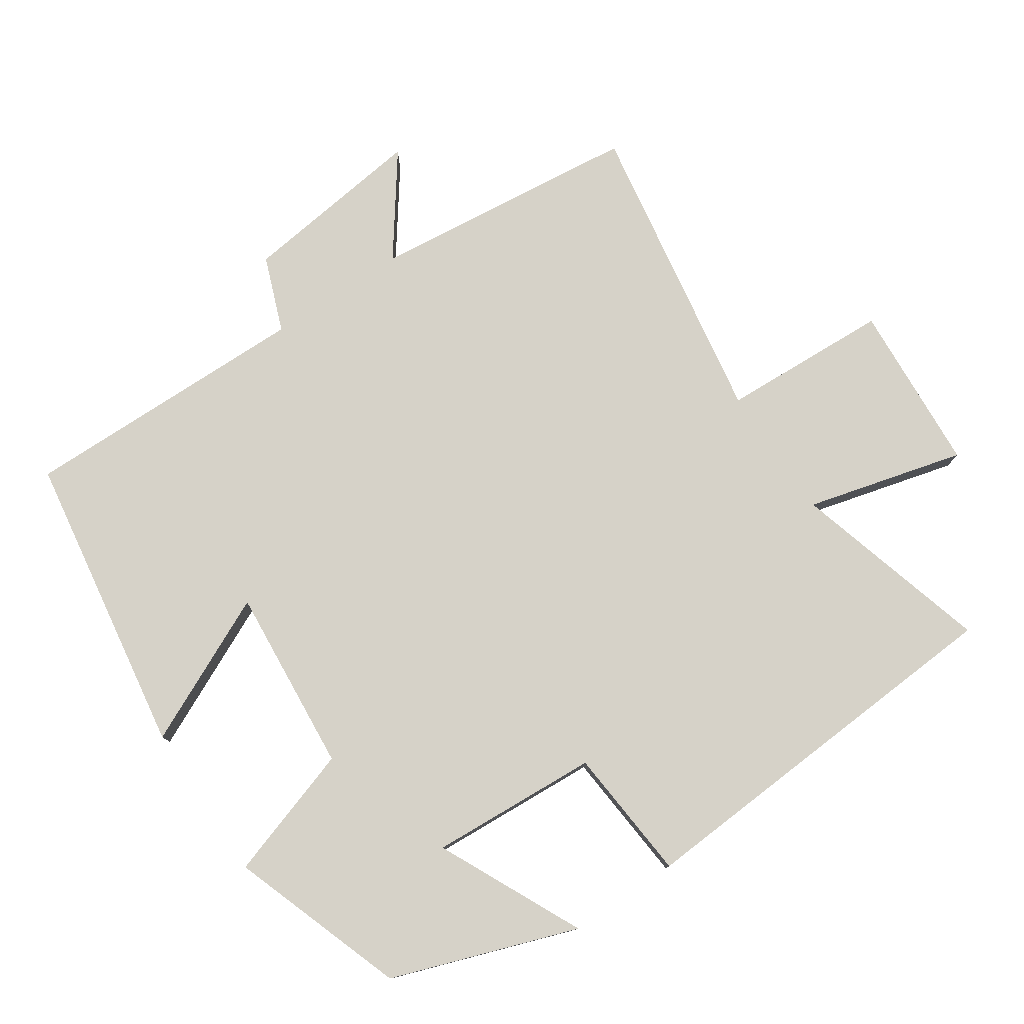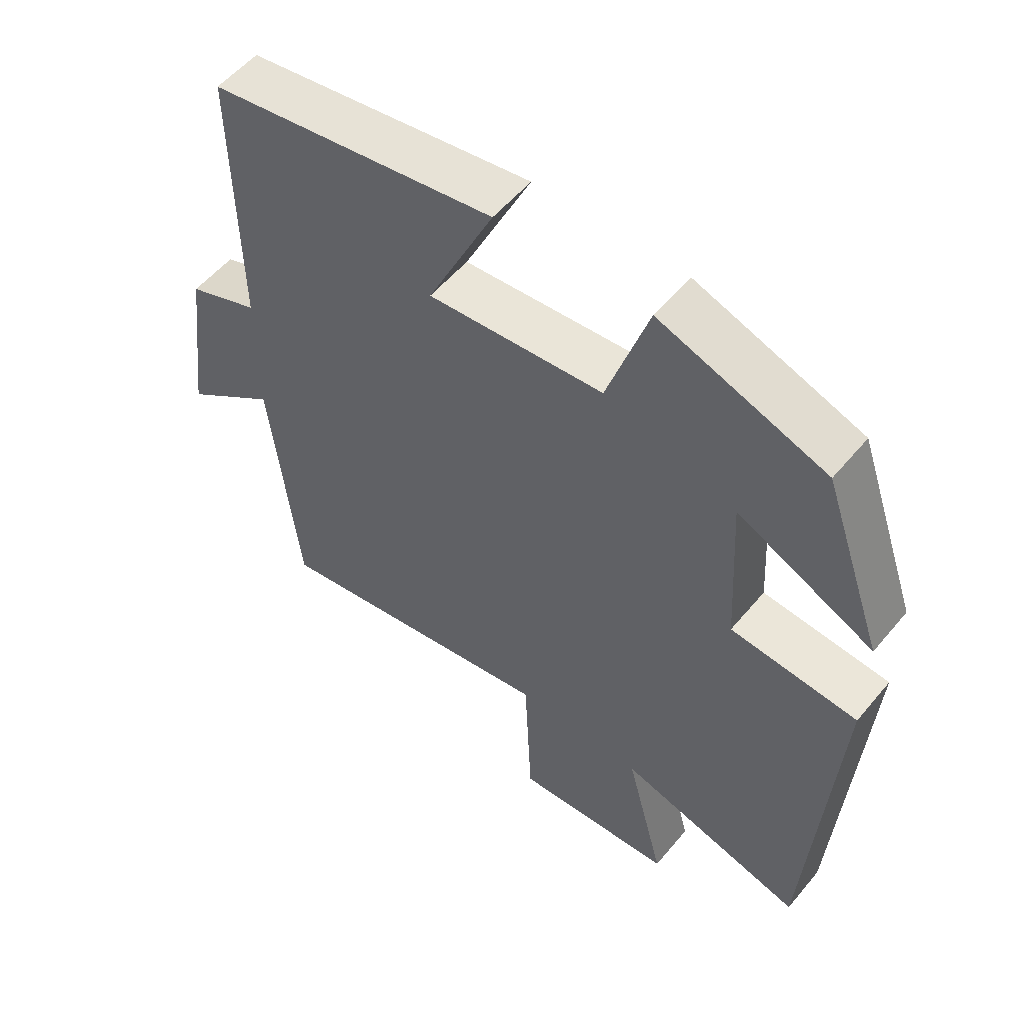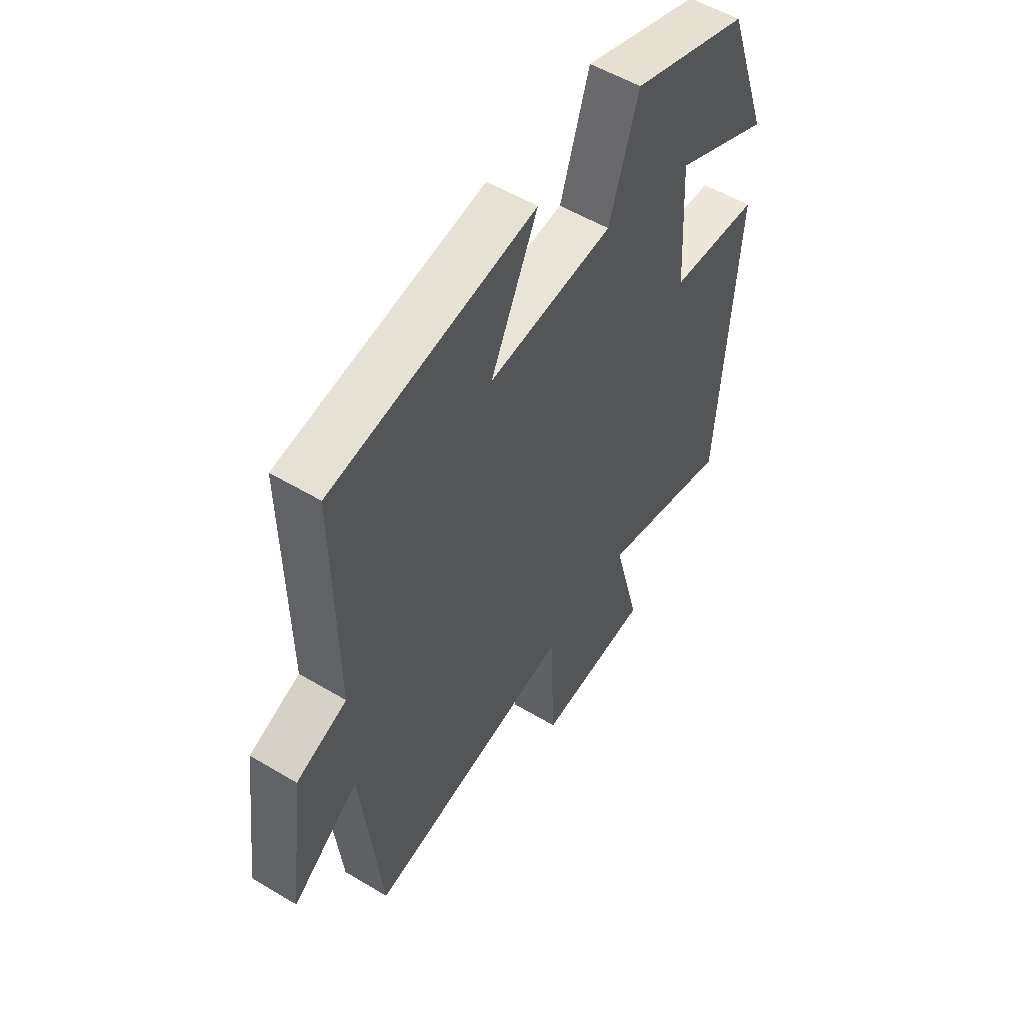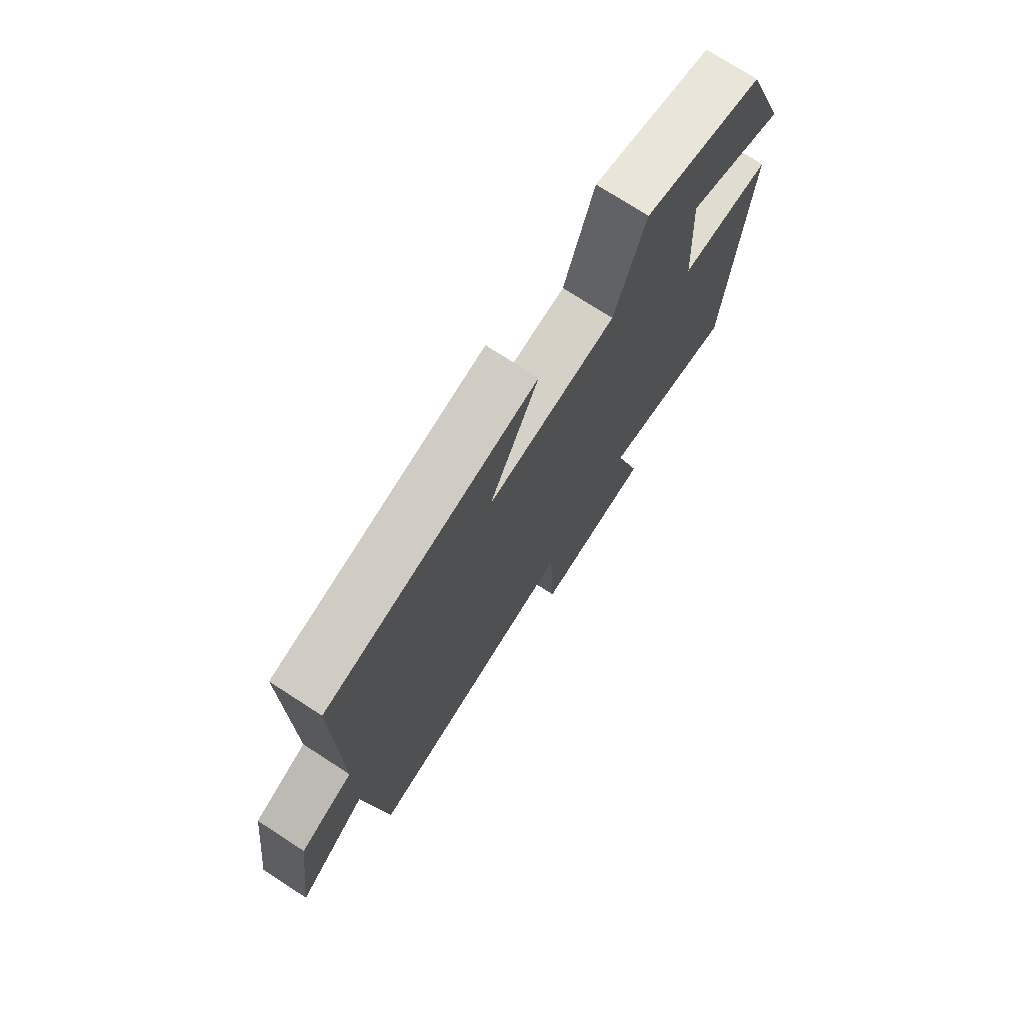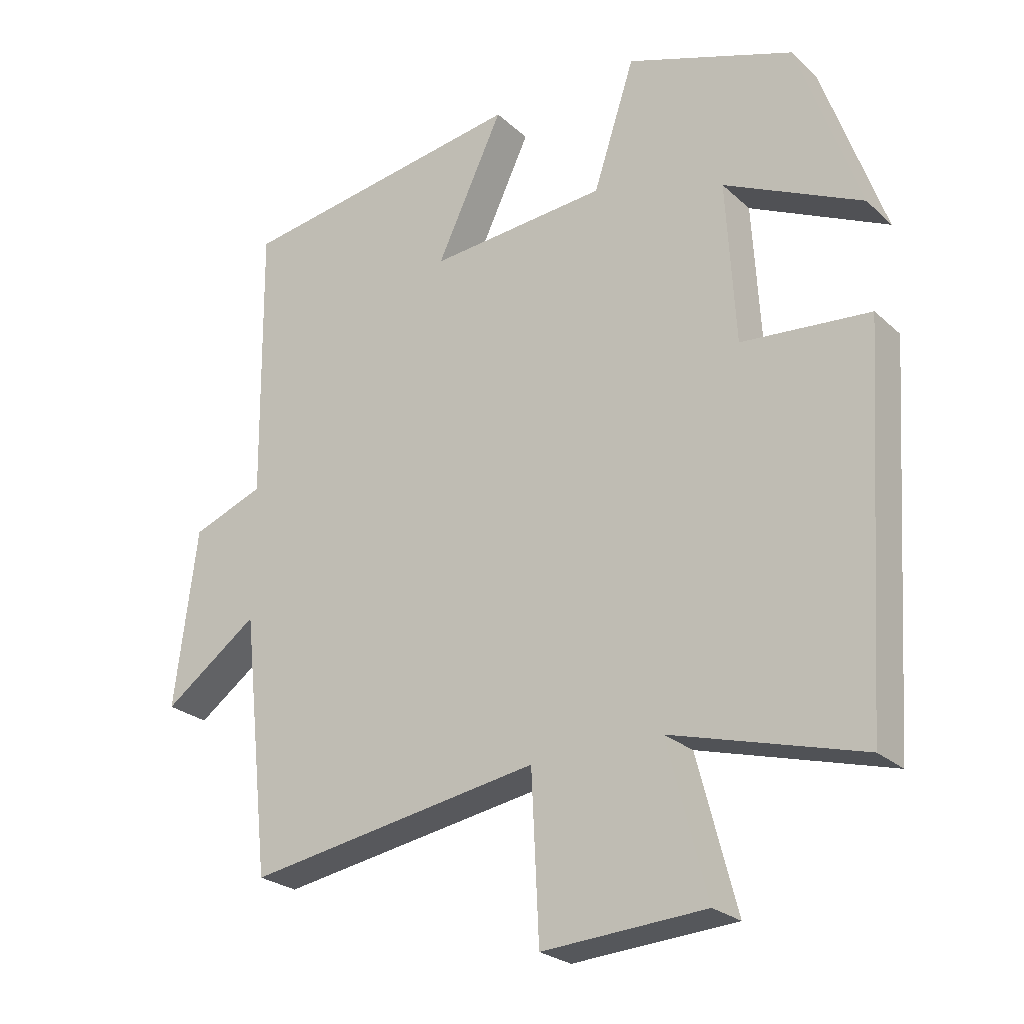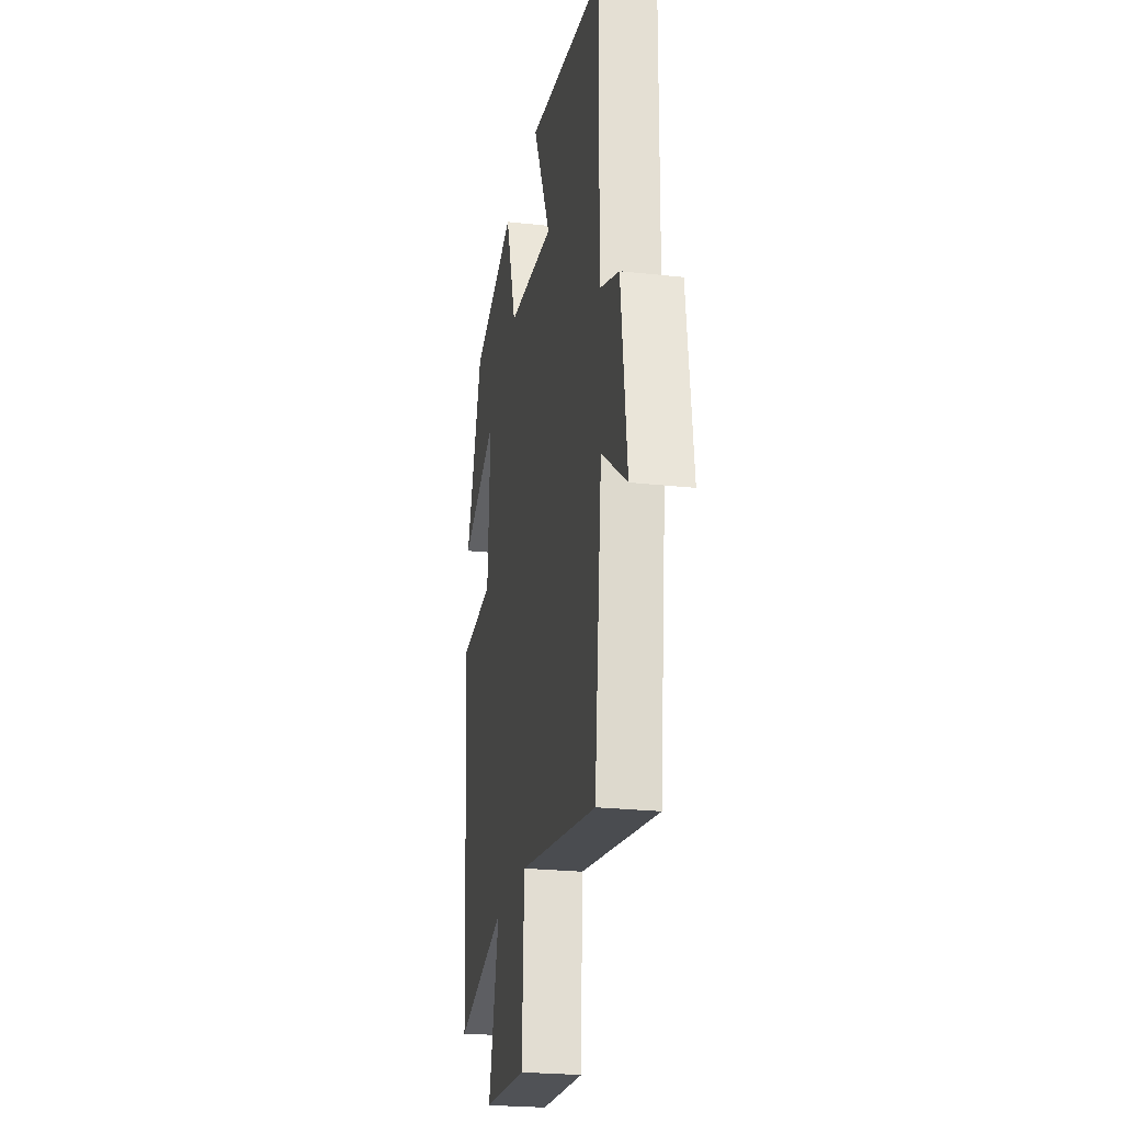
<metadata>
{"format":"obj","ext":"obj","renderer":"f3d","projection":"perspective","resolution":1024,"background":"white","views":[{"elev":78.1,"azim":56.1,"up":"+Y"},{"elev":55.0,"azim":39.0,"up":"+Z"},{"elev":54.2,"azim":-57.5,"up":"+Z"},{"elev":74.5,"azim":-57.1,"up":"+Z"},{"elev":-24.9,"azim":35.0,"up":"+Z"},{"elev":-24.3,"azim":-100.3,"up":"+Z"}]}
</metadata>
<code>
v -0.505 0.07 0.433
v -0.071 0.07 0.5
v -0.171 0.07 0.288
v 0.095 0.07 0.31
v 0.157 0.07 0.5
v 0.407 0.07 0.412
v 0.5 0.07 0.147
v 0.294 0.07 0.246
v 0.308 0.07 0.004
v 0.5 0.07 -0.013
v 0.463 0.07 -0.58
v 0.179 0.07 -0.5
v 0.238 0.07 -0.726
v -0.006 0.07 -0.742
v -0.017 0.07 -0.5
v -0.458 0.07 -0.573
v -0.5 0.07 -0.187
v -0.642 0.07 -0.29
v -0.608 0.07 -0.024
v -0.5 0.07 0.017
v -0.505 0 0.433
v -0.071 0 0.5
v -0.171 0 0.288
v 0.095 0 0.31
v 0.157 0 0.5
v 0.407 0 0.412
v 0.5 0 0.147
v 0.294 0 0.246
v 0.308 0 0.004
v 0.5 0 -0.013
v 0.463 0 -0.58
v 0.179 0 -0.5
v 0.238 0 -0.726
v -0.006 0 -0.742
v -0.017 0 -0.5
v -0.458 0 -0.573
v -0.5 0 -0.187
v -0.642 0 -0.29
v -0.608 0 -0.024
v -0.5 0 0.017
f 17 18 19 20
f 15 16 17 20
f 15 20 1
f 12 13 14 15
f 12 15 1
f 9 10 11 12
f 8 9 12
f 5 6 7 8
f 4 5 8 12
f 3 4 12
f 1 2 3
f 1 3 12
f 40 39 38 37
f 40 37 36 35
f 21 40 35
f 35 34 33 32
f 21 35 32
f 32 31 30 29
f 32 29 28
f 28 27 26 25
f 32 28 25 24
f 32 24 23
f 23 22 21
f 32 23 21
f 1 21 22 2
f 2 22 23 3
f 3 23 24 4
f 4 24 25 5
f 5 25 26 6
f 6 26 27 7
f 7 27 28 8
f 8 28 29 9
f 9 29 30 10
f 10 30 31 11
f 11 31 32 12
f 12 32 33 13
f 13 33 34 14
f 14 34 35 15
f 15 35 36 16
f 16 36 37 17
f 17 37 38 18
f 18 38 39 19
f 19 39 40 20
f 20 40 21 1

</code>
